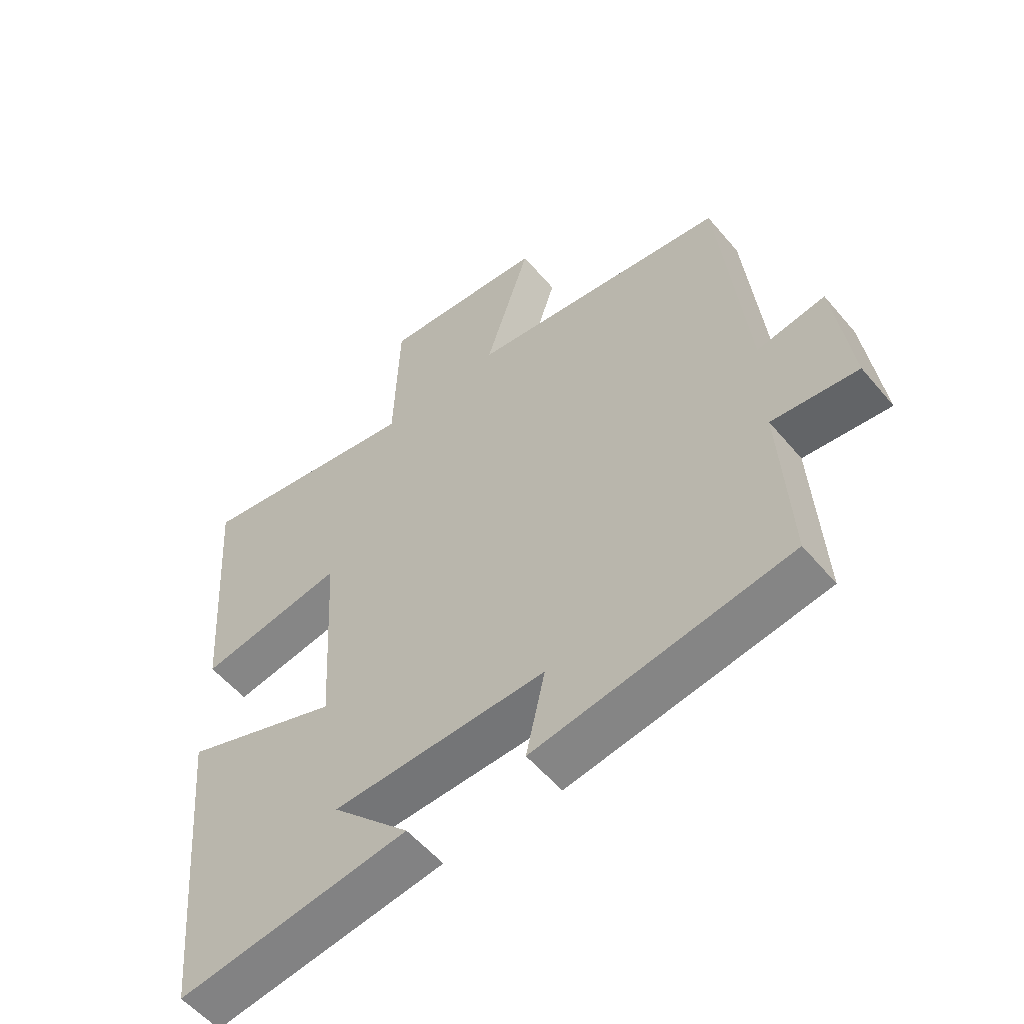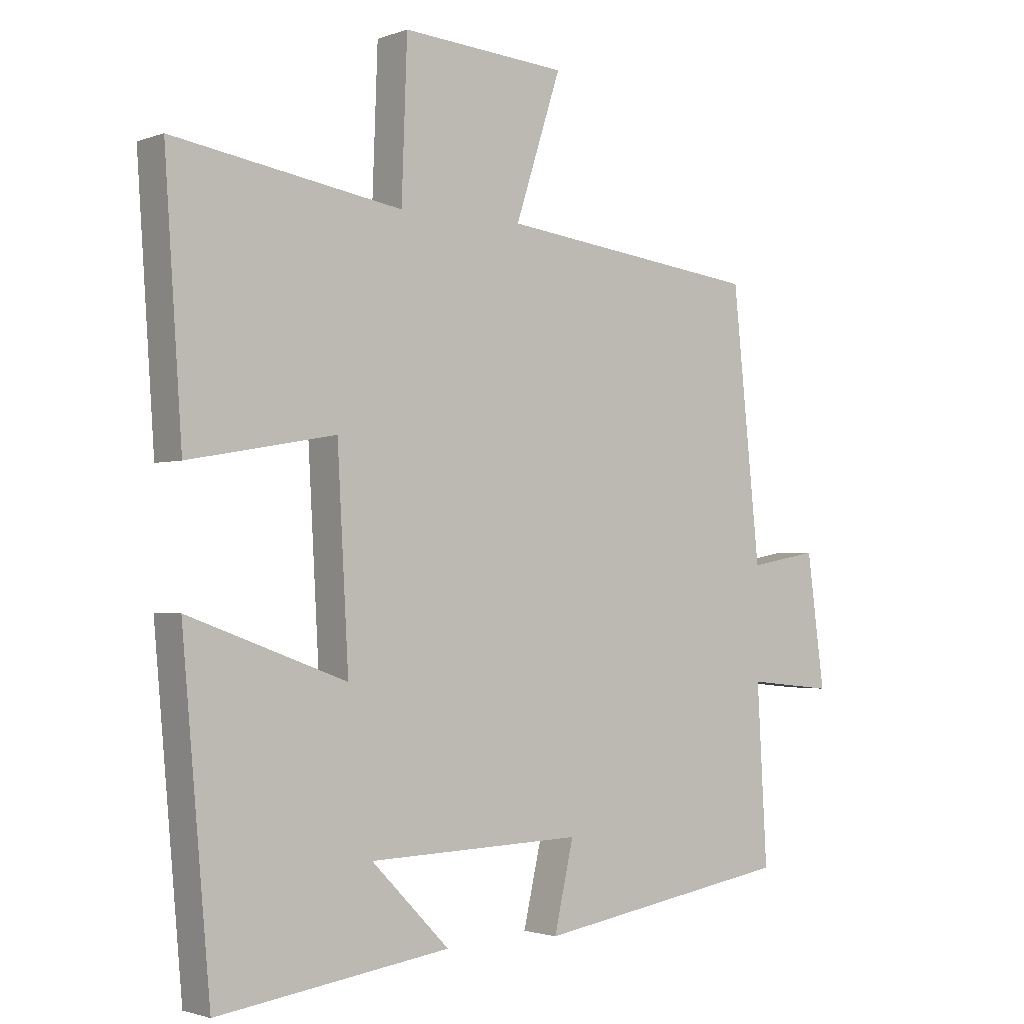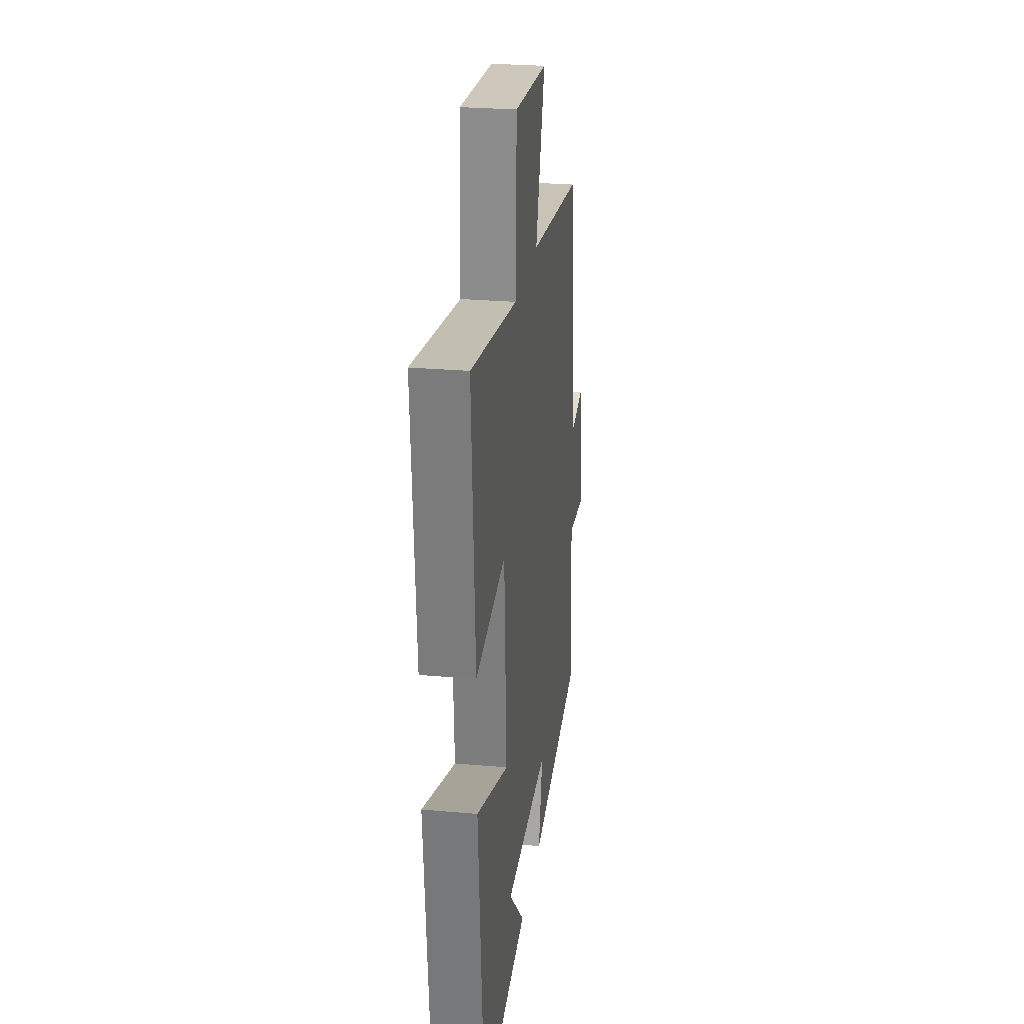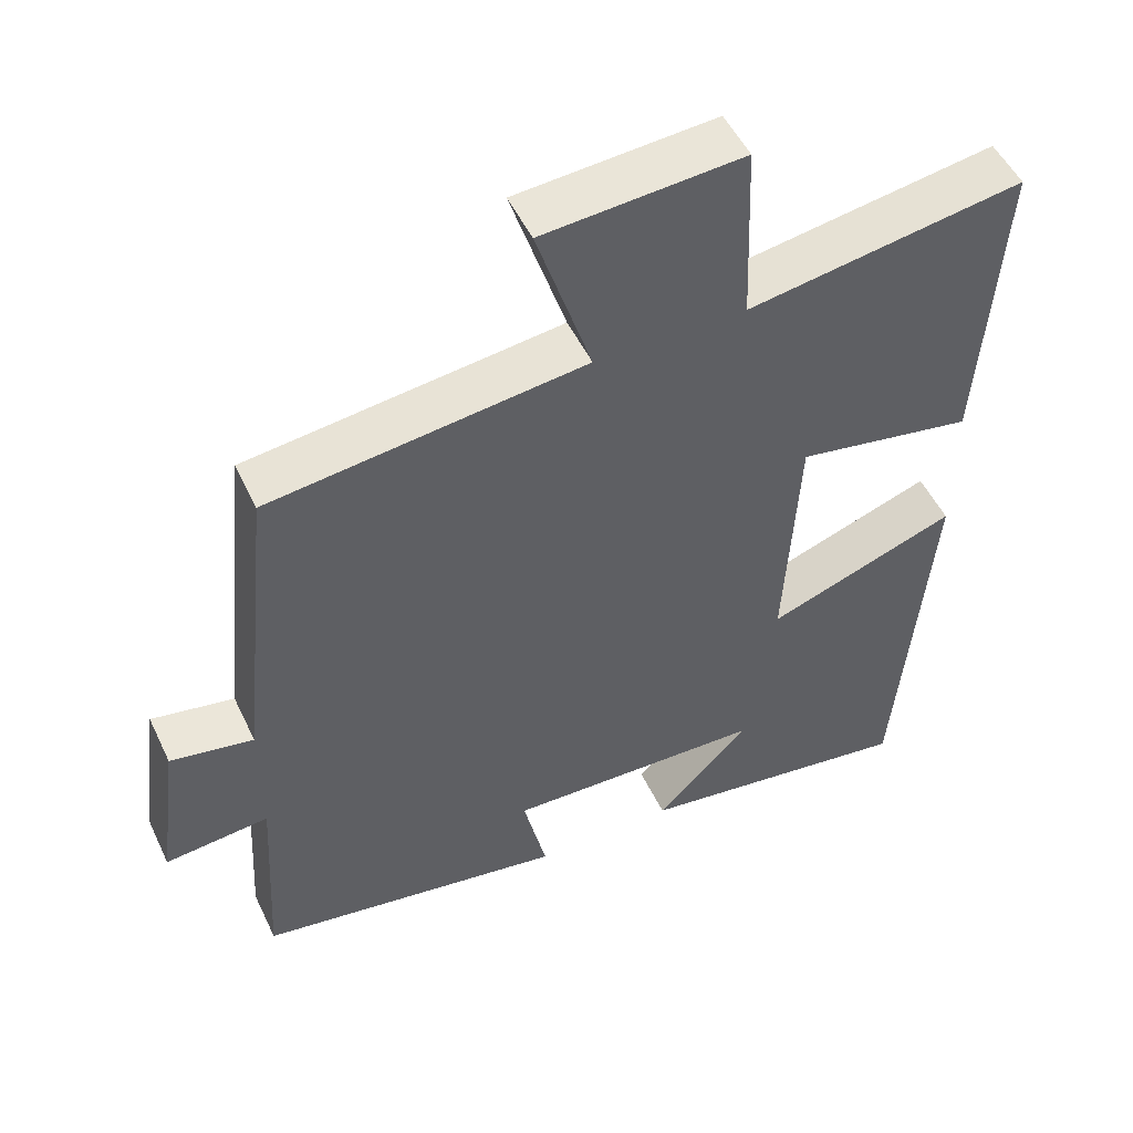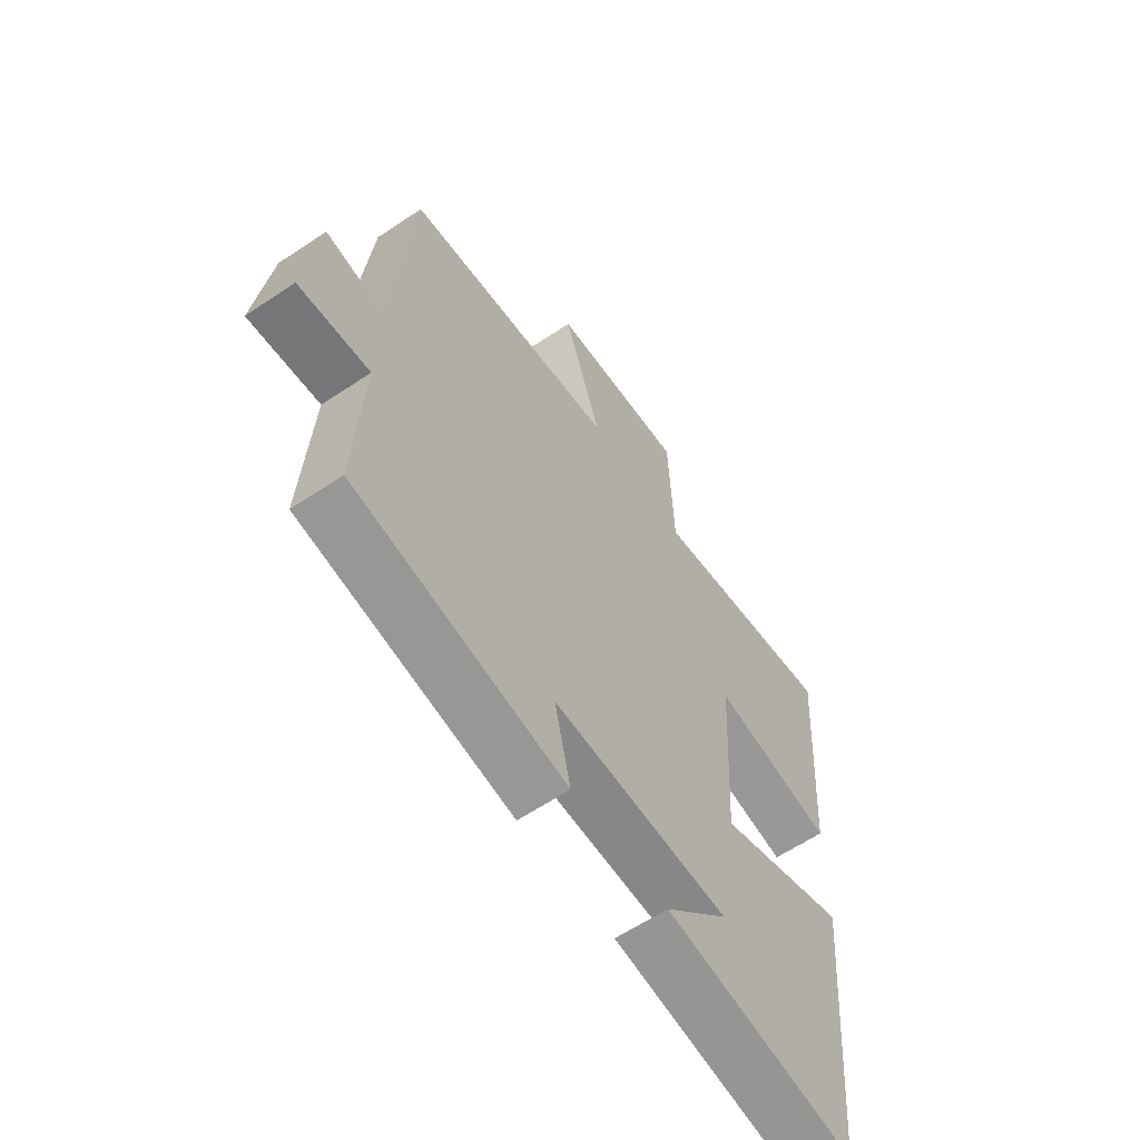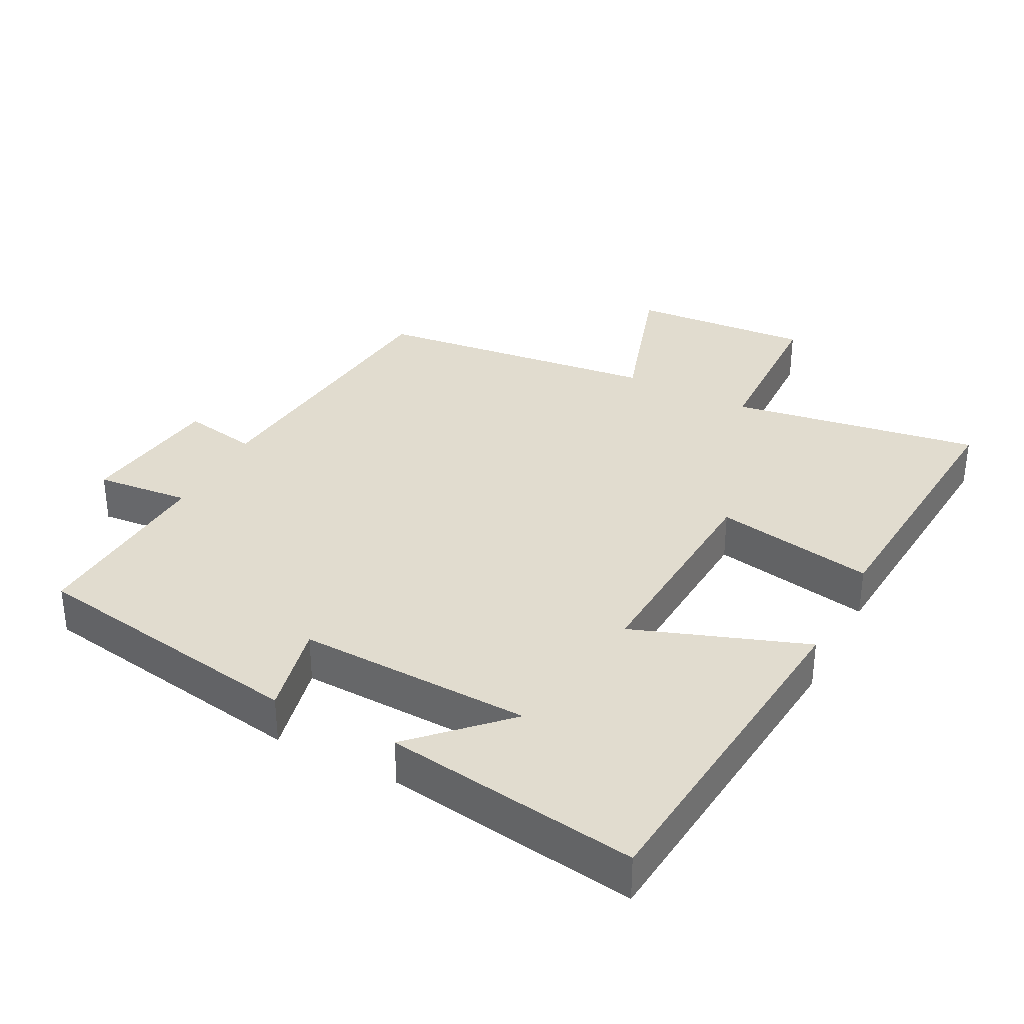
<metadata>
{"format":"obj","ext":"obj","renderer":"f3d","projection":"perspective","resolution":1024,"background":"white","views":[{"elev":-55.3,"azim":39.3,"up":"+Z"},{"elev":-1.9,"azim":-38.1,"up":"+Z"},{"elev":26.4,"azim":-82.0,"up":"+Z"},{"elev":50.9,"azim":155.1,"up":"+Z"},{"elev":-61.3,"azim":124.3,"up":"+Z"},{"elev":34.3,"azim":-152.3,"up":"+Y"}]}
</metadata>
<code>
v 0.456 0.07 0.448
v 0.5 0.07 0.024
v 0.61 0.07 0.044
v 0.638 0.07 -0.166
v 0.5 0.07 -0.152
v 0.516 0.07 -0.433
v 0.105 0.07 -0.5
v 0.136 0.07 -0.363
v -0.208 0.07 -0.373
v -0.083 0.07 -0.5
v -0.455 0.07 -0.553
v -0.5 0.07 -0.043
v -0.247 0.07 -0.135
v -0.265 0.07 0.191
v -0.5 0.07 0.149
v -0.528 0.07 0.56
v -0.162 0.07 0.5
v -0.153 0.07 0.746
v 0.111 0.07 0.726
v 0.038 0.07 0.5
v 0.456 0 0.448
v 0.5 0 0.024
v 0.61 0 0.044
v 0.638 0 -0.166
v 0.5 0 -0.152
v 0.516 0 -0.433
v 0.105 0 -0.5
v 0.136 0 -0.363
v -0.208 0 -0.373
v -0.083 0 -0.5
v -0.455 0 -0.553
v -0.5 0 -0.043
v -0.247 0 -0.135
v -0.265 0 0.191
v -0.5 0 0.149
v -0.528 0 0.56
v -0.162 0 0.5
v -0.153 0 0.746
v 0.111 0 0.726
v 0.038 0 0.5
f 17 18 19 20
f 17 20 1 2
f 14 15 16 17
f 13 14 17 2
f 11 12 13
f 9 10 11
f 9 11 13
f 8 9 13 2
f 5 6 7 8
f 2 3 4 5
f 2 5 8
f 40 39 38 37
f 22 21 40 37
f 37 36 35 34
f 22 37 34 33
f 33 32 31
f 31 30 29
f 33 31 29
f 22 33 29 28
f 28 27 26 25
f 25 24 23 22
f 28 25 22
f 1 21 22 2
f 2 22 23 3
f 3 23 24 4
f 4 24 25 5
f 5 25 26 6
f 6 26 27 7
f 7 27 28 8
f 8 28 29 9
f 9 29 30 10
f 10 30 31 11
f 11 31 32 12
f 12 32 33 13
f 13 33 34 14
f 14 34 35 15
f 15 35 36 16
f 16 36 37 17
f 17 37 38 18
f 18 38 39 19
f 19 39 40 20
f 20 40 21 1

</code>
